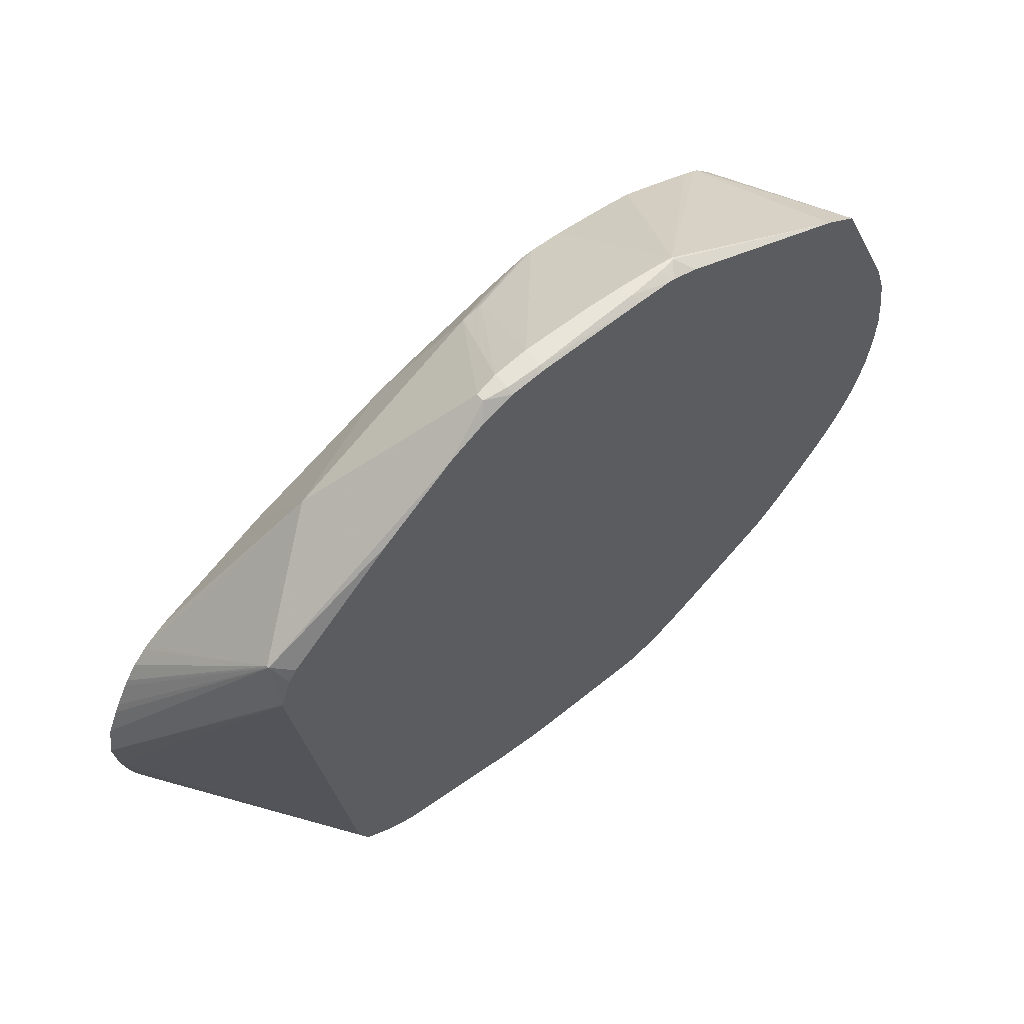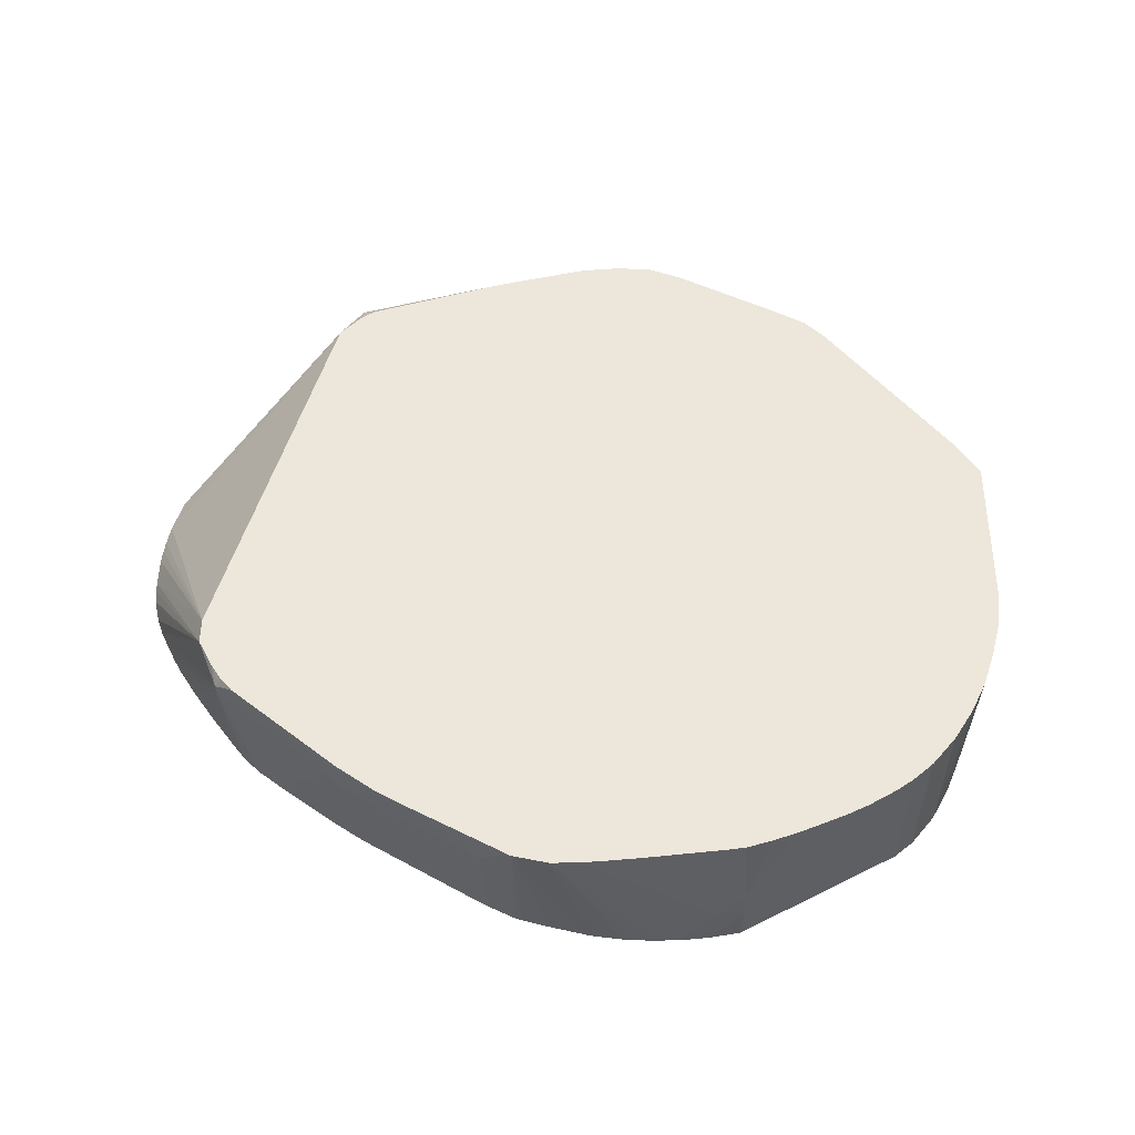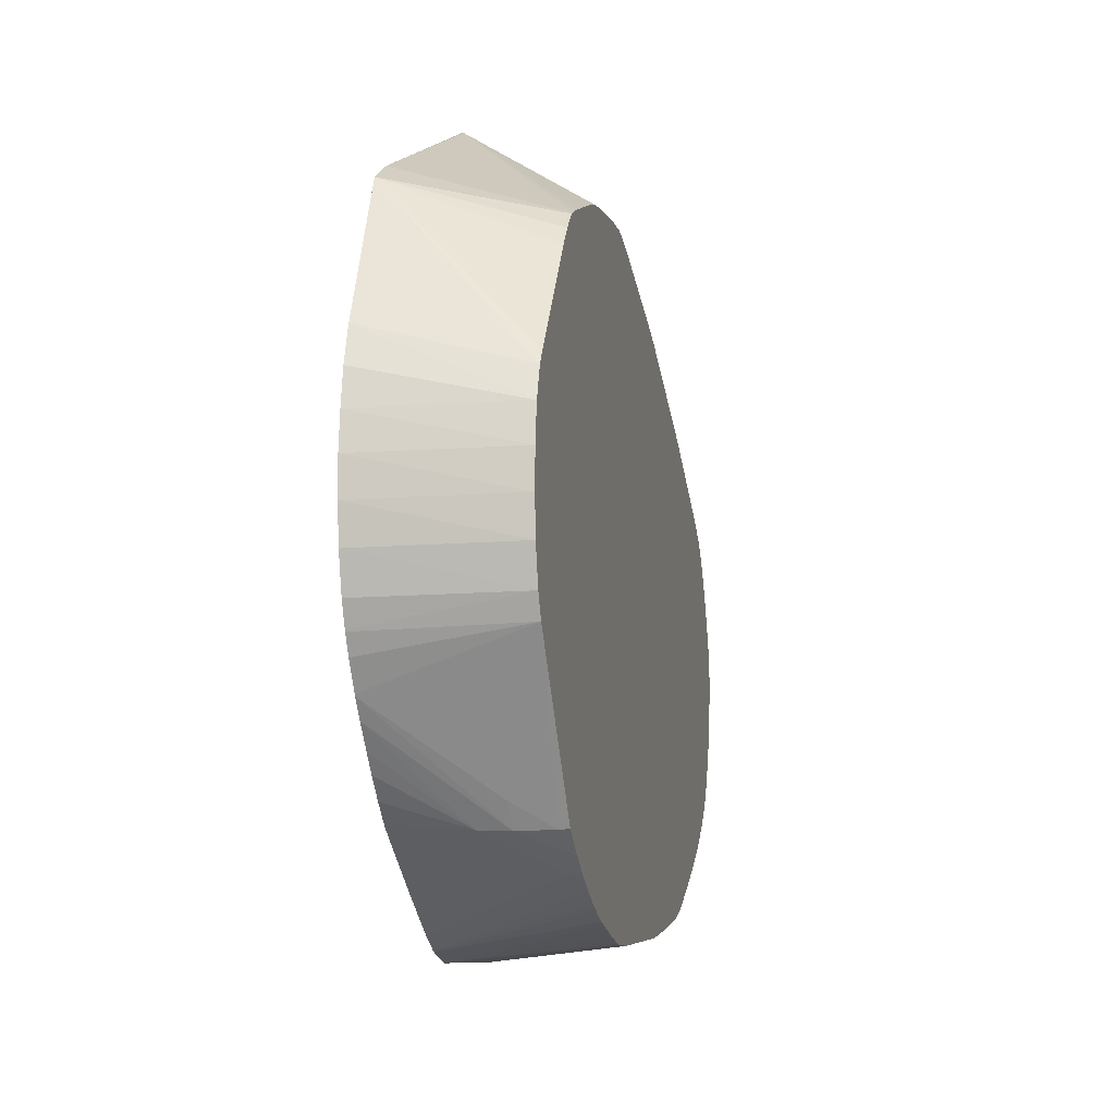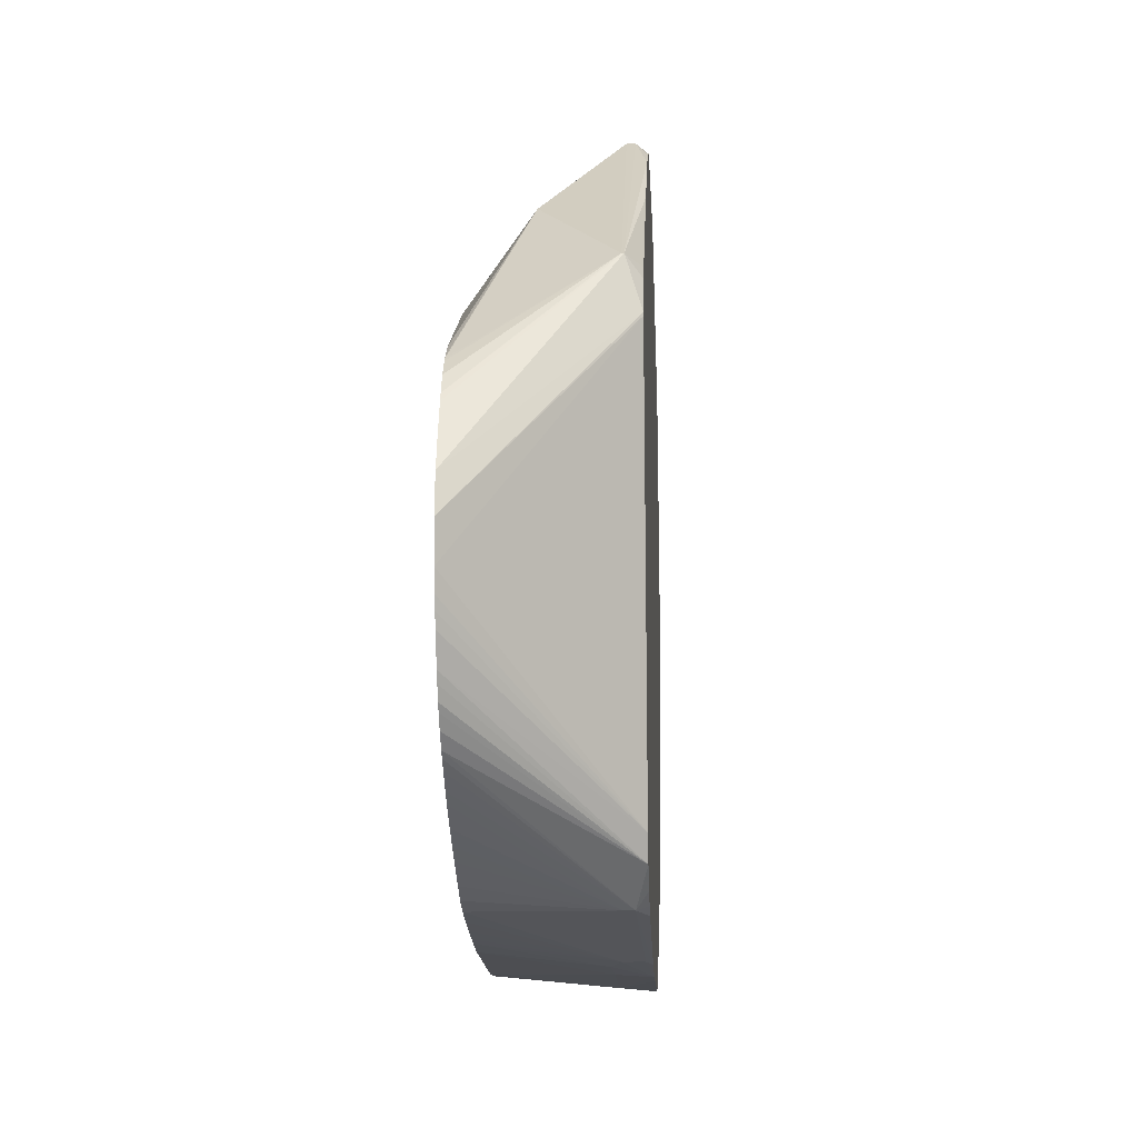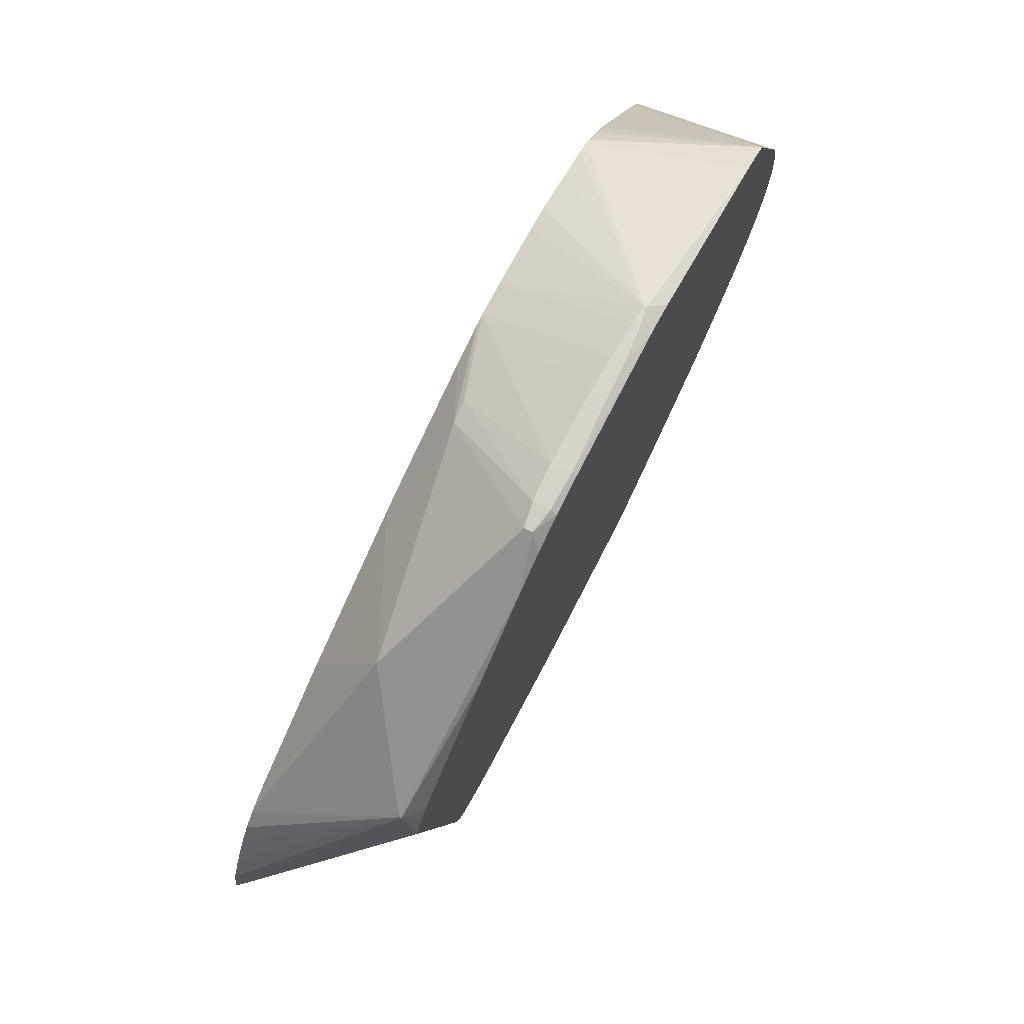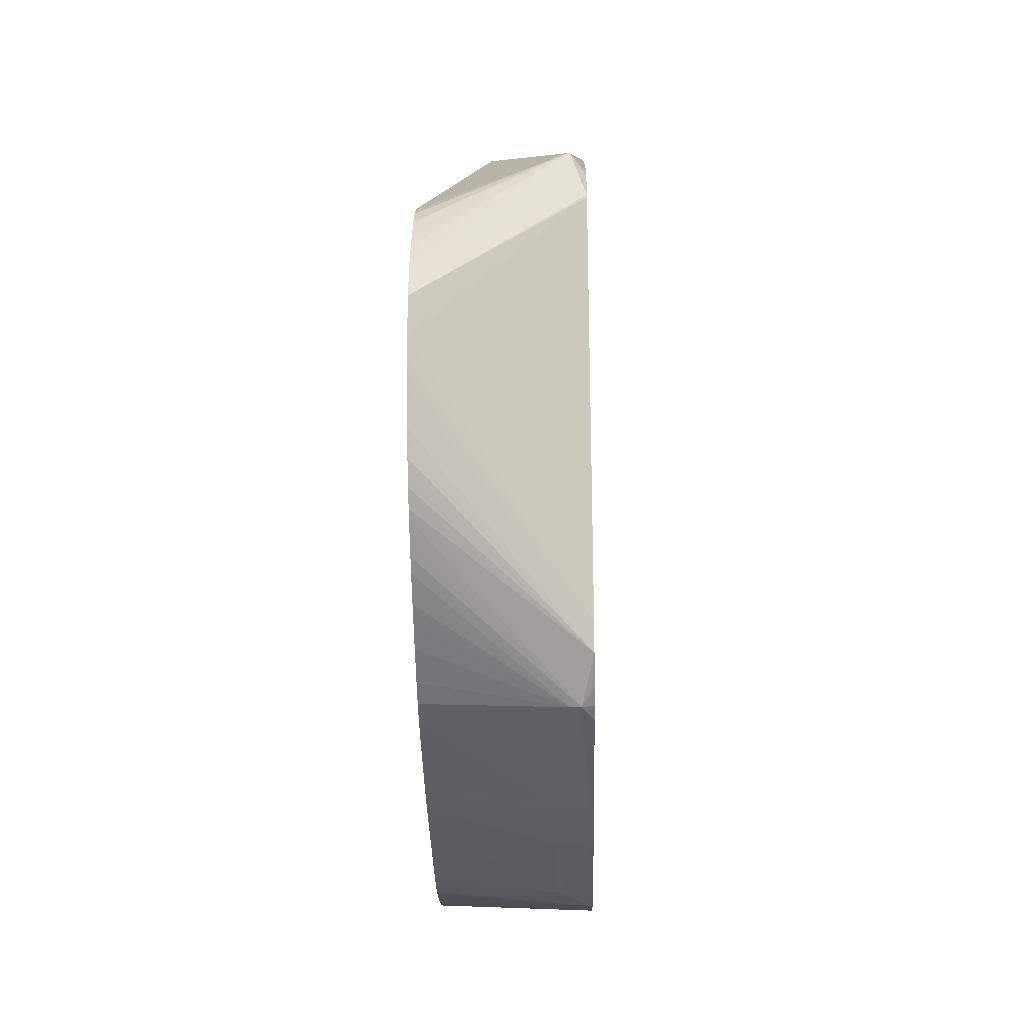
<metadata>
{"format":"obj","ext":"obj","renderer":"f3d","projection":"perspective","resolution":1024,"background":"white","views":[{"elev":59.9,"azim":-41.2,"up":"+Y"},{"elev":53.1,"azim":24.6,"up":"+Z"},{"elev":-12.0,"azim":101.7,"up":"+Y"},{"elev":-10.8,"azim":-87.1,"up":"+Y"},{"elev":76.3,"azim":-63.0,"up":"+Y"},{"elev":-29.1,"azim":-88.7,"up":"+Y"}]}
</metadata>
<code>
v 0.02267 0.02846 0.06763
v 0.02267 0.02846 0.06656
v 0.0207 0.02841 0.06754
v 0.02267 0.0283 0.06788
v 0.02858 0.02806 0.06788
v 0.02661 0.02836 0.06749
v 0.02661 0.02836 0.06665
v 0.02464 0.02841 0.06659
v 0.02916 0.02337 0.05963
v 0.02464 0.02431 0.06099
v 0.0207 0.02841 0.06664
v 0.0207 0.02818 0.06788
v 0.01944 0.02826 0.06728
v 0.03055 0.02795 0.06788
v 0.02858 0.0283 0.06744
v 0.02858 0.0283 0.06675
v 0.03104 0.0232 0.05963
v 0.02853 0.02332 0.05963
v 0.02342 0.02422 0.06105
v 0.01944 0.02826 0.06683
v 0.01884 0.02748 0.06788
v 0.005887 0.01829 0.06706
v 0.0169 0.02638 0.06788
v 0.03089 0.02791 0.06788
v 0.03055 0.0282 0.06727
v 0.03055 0.0282 0.06689
v 0.03159 0.02812 0.06699
v 0.03301 0.02288 0.05963
v 0.02653 0.02285 0.05963
v 0.0207 0.02116 0.05963
v 0.01886 0.02054 0.05963
v 0.01162 0.02231 0.06296
v 0.005887 0.01829 0.06695
v 0.001681 0.01107 0.05963
v 0.001473 0.01069 0.05963
v 0.0007968 0.009378 0.05963
v 0.0005406 0.008841 0.05963
v -6.365e-05 0.007409 0.05963
v 0.005776 0.01561 0.06788
v 0.006414 0.0173 0.06788
v 0.006868 0.01795 0.06788
v 0.01281 0.02318 0.06788
v 0.03159 0.02812 0.0671
v 0.03236 0.02739 0.06788
v 0.03584 0.02233 0.05963
v 0.0348 0.02257 0.05963
v 0.03449 0.02264 0.05963
v 0.04237 0.02242 0.06788
v 0.04083 0.02015 0.05963
v 0.04009 0.02052 0.05963
v 0.03843 0.02125 0.05963
v 0.03682 0.02193 0.05963
v 0.01093 0.01718 0.05963
v 0.004412 0.01383 0.05963
v 0.003421 0.01312 0.05963
v 0.003238 0.01297 0.05963
v 0.003073 0.01281 0.05963
v 0.002319 0.01202 0.05963
v -0.0004262 0.005436 0.05963
v 0.005776 0.01544 0.06788
v 0.03236 0.0274 0.06786
v 0.04423 0.0212 0.06788
v 0.04107 0.02 0.05963
v -0.0002087 0.003731 0.05963
v -0.0001748 0.003466 0.05963
v 0.009 -0.00636 0.06788
v 0.04777 0.01339 0.06788
v 0.04776 0.01108 0.05963
v 0.04729 0.01182 0.05963
v 0.04302 0.01776 0.05963
v 0.04277 0.01809 0.05963
v 0.04203 0.01902 0.05963
v 0.04131 0.01975 0.05963
v 8.619e-05 0.002392 0.05963
v 0.009575 -0.007663 0.06788
v 0.0002699 0.001758 0.05963
v 0.0005116 0.00104 0.05963
v 0.001159 -0.0004761 0.05963
v 0.04844 0.01134 0.06788
v 0.04838 0.009374 0.05963
v 0.01095 -0.00871 0.06788
v 0.00143 -0.001006 0.05963
v 0.001807 -0.001699 0.05963
v 0.002097 -0.002088 0.05963
v 0.002619 -0.002766 0.05963
v 0.003305 -0.003476 0.05963
v 0.01154 -0.0095 0.06728
v 0.04876 0.009374 0.06788
v 0.04865 0.007409 0.05963
v 0.01187 -0.009292 0.06788
v 0.003644 -0.003769 0.05963
v 0.01154 -0.0095 0.06674
v 0.01926 -0.01142 0.06756
v 0.02 -0.01154 0.06788
v 0.01272 -0.009669 0.06788
v 0.004209 -0.004234 0.05963
v 0.005094 -0.004952 0.05963
v 0.005776 -0.005437 0.05963
v 0.04896 0.007409 0.06788
v 0.0487 0.005436 0.05963
v 0.01205 -0.009031 0.05963
v 0.01321 -0.009444 0.05963
v 0.01926 -0.01142 0.06643
v 0.007119 -0.006308 0.05963
v 0.007221 -0.006368 0.05963
v 0.008265 -0.006978 0.05963
v 0.009256 -0.007543 0.05963
v 0.01094 -0.008458 0.05963
v 0.02255 -0.01201 0.06788
v 0.0489 0.005436 0.06788
v 0.04855 0.003466 0.05963
v 0.01476 -0.009801 0.05963
v 0.01633 -0.01013 0.05963
v 0.01784 -0.01044 0.05963
v 0.01867 -0.0106 0.05963
v 0.02055 -0.01161 0.06588
v 0.02267 -0.01191 0.06603
v 0.02267 -0.01203 0.06788
v 0.04863 0.003466 0.06788
v 0.04802 0.001493 0.05963
v 0.02053 -0.01091 0.05963
v 0.02833 -0.01169 0.05963
v 0.02858 -0.01239 0.06603
v 0.02452 -0.01216 0.06788
v 0.04808 0.001493 0.06788
v 0.04751 0.0002659 0.06788
v 0.04748 0.0001937 0.06788
v 0.0476 0.0006148 0.05963
v 0.02858 -0.0117 0.05963
v 0.03014 -0.01174 0.05963
v 0.03043 -0.01251 0.06788
v 0.04746 0.000314 0.05963
v 0.04745 0.0001335 0.06788
v 0.03055 -0.01171 0.05963
v 0.03055 -0.0125 0.06788
v 0.04691 -0.000793 0.06788
v 0.04598 -0.0021 0.06788
v 0.04592 -0.002189 0.06788
v 0.04331 -0.005333 0.06209
v 0.04251 -0.006392 0.06209
v 0.04239 -0.006392 0.06012
v 0.04153 -0.007523 0.06012
v 0.04151 -0.007499 0.05963
v 0.03203 -0.01145 0.05963
v 0.0324 -0.01209 0.06788
v 0.03208 -0.01145 0.05963
v 0.034 -0.01107 0.05963
v 0.0345 -0.01096 0.05963
v 0.04587 -0.002253 0.06788
v 0.04158 -0.007555 0.06209
v 0.0404 -0.008297 0.06012
v 0.0404 -0.008269 0.05963
v 0.04125 -0.007688 0.05963
v 0.03595 -0.0105 0.05963
v 0.03251 -0.01205 0.06788
v 0.0451 -0.003175 0.06788
v 0.04152 -0.007487 0.0637
v 0.0404 -0.008269 0.06209
v 0.03898 -0.009139 0.06012
v 0.04006 -0.008502 0.05963
v 0.03647 -0.01031 0.05963
v 0.03762 -0.009813 0.05963
v 0.03377 -0.01145 0.06788
v 0.04406 -0.004306 0.06788
v 0.04319 -0.005233 0.06788
v 0.04221 -0.006175 0.06788
v 0.04215 -0.006236 0.06788
v 0.04108 -0.007162 0.06788
v 0.04015 -0.00774 0.06788
v 0.03655 -0.009885 0.06788
v 0.03649 -0.009922 0.06788
v 0.03474 -0.01092 0.06788
v 0.03899 -0.009131 0.05963
f 4 110 99
f 4 99 88
f 4 88 79
f 4 79 67
f 6 15 16
f 6 16 7
f 9 121 115
f 9 115 114
f 4 24 14
f 4 14 5
f 5 14 15
f 5 15 6
f 9 46 45
f 9 45 52
f 9 52 51
f 9 51 50
f 4 41 40
f 4 42 41
f 9 63 73
f 9 73 72
f 19 31 32
f 19 32 20
f 19 29 30
f 20 32 33
f 4 95 94
f 4 90 95
f 22 35 36
f 22 36 37
f 9 112 102
f 9 102 101
f 9 101 108
f 9 108 107
f 9 86 85
f 9 85 84
f 9 84 83
f 9 83 82
f 9 173 162
f 9 162 161
f 9 161 154
f 9 154 148
f 4 136 133
f 3 13 12
f 3 20 13
f 3 11 20
f 33 56 57
f 33 57 58
f 33 58 34
f 38 59 39
f 39 59 60
f 43 44 61
f 43 61 48
f 44 48 61
f 9 55 54
f 9 54 53
f 9 53 31
f 9 31 30
f 9 114 113
f 4 60 66
f 4 39 60
f 4 40 39
f 4 137 136
f 4 138 137
f 7 16 9
f 7 9 8
f 27 47 28
f 27 43 48
f 27 48 49
f 27 49 50
f 27 50 51
f 27 51 52
f 27 52 45
f 31 53 32
f 9 74 65
f 9 65 64
f 9 64 59
f 9 59 38
f 103 114 115
f 103 115 116
f 103 116 109
f 109 116 117
f 109 117 118
f 110 119 111
f 111 119 120
f 115 121 116
f 48 62 63
f 48 63 49
f 59 64 60
f 60 64 65
f 9 30 29
f 9 29 18
f 9 18 10
f 10 19 11
f 9 111 120
f 9 120 128
f 9 128 132
f 9 132 143
f 65 74 66
f 66 74 76
f 66 76 77
f 66 77 78
f 66 78 75
f 67 79 80
f 67 80 68
f 75 78 82
f 17 26 27
f 17 27 28
f 18 29 19
f 19 30 31
f 132 142 143
f 134 144 135
f 135 144 146
f 135 146 147
f 135 147 148
f 135 148 145
f 138 149 140
f 138 140 139
f 87 93 94
f 87 94 95
f 87 95 90
f 87 91 96
f 22 41 42
f 22 42 23
f 24 43 25
f 24 44 43
f 9 98 97
f 9 97 96
f 9 96 91
f 9 91 86
f 92 104 105
f 92 105 106
f 92 106 107
f 92 107 108
f 92 108 101
f 93 103 109
f 93 109 94
f 99 110 100
f 32 53 54
f 32 54 55
f 32 55 56
f 32 56 33
f 157 168 169
f 157 169 170
f 157 170 171
f 157 171 172
f 157 172 158
f 158 172 163
f 158 163 159
f 159 162 173
f 116 121 117
f 117 121 122
f 117 122 123
f 117 123 118
f 60 65 66
f 62 67 68
f 62 68 69
f 62 69 70
f 10 18 19
f 11 19 20
f 12 13 21
f 13 20 33
f 123 131 124
f 127 132 128
f 127 133 132
f 130 134 135
f 130 135 131
f 132 133 136
f 132 136 137
f 132 137 138
f 75 82 83
f 75 83 84
f 75 84 85
f 75 85 86
f 157 164 165
f 157 165 166
f 157 166 167
f 157 167 168
f 142 151 152
f 142 152 153
f 142 153 143
f 145 148 154
f 159 173 160
f 159 163 162
f 1 6 7
f 1 5 6
f 87 96 97
f 87 97 98
f 87 98 92
f 88 99 89
f 25 43 27
f 25 27 26
f 27 45 46
f 27 46 47
f 145 154 155
f 149 156 150
f 150 156 157
f 150 157 158
f 154 161 155
f 155 161 162
f 155 162 163
f 156 164 157
f 100 110 111
f 102 112 103
f 103 112 113
f 103 113 114
f 9 38 37
f 9 37 36
f 9 36 35
f 9 35 34
f 9 34 58
f 9 58 57
f 9 57 56
f 9 56 55
f 9 72 71
f 9 71 70
f 9 70 69
f 9 69 68
f 118 123 124
f 119 125 120
f 120 125 126
f 120 126 127
f 62 70 71
f 62 71 72
f 62 72 73
f 62 73 63
f 9 143 153
f 9 153 152
f 9 152 160
f 9 160 173
f 150 158 151
f 151 158 159
f 151 159 160
f 151 160 152
f 132 138 139
f 132 139 140
f 132 140 141
f 132 141 142
f 1 4 5
f 2 8 9
f 2 9 10
f 2 10 11
f 3 12 4
f 9 50 49
f 9 49 63
f 4 21 23
f 4 170 169
f 4 165 164
f 4 164 156
f 4 156 149
f 140 150 142
f 140 142 141
f 140 149 150
f 142 150 151
f 89 99 100
f 92 101 102
f 92 102 103
f 92 98 104
f 4 67 62
f 4 62 48
f 4 48 44
f 4 44 24
f 4 23 42
f 4 12 21
f 4 109 118
f 4 94 109
f 9 82 78
f 9 78 77
f 9 77 76
f 9 76 74
f 4 149 138
f 1 2 11
f 1 11 3
f 1 3 4
f 9 16 17
f 9 17 28
f 9 28 47
f 9 47 46
f 4 133 127
f 4 163 172
f 4 172 171
f 4 171 170
f 9 68 80
f 9 80 89
f 9 89 100
f 9 100 111
f 120 127 128
f 122 129 123
f 123 129 130
f 123 130 131
f 13 33 22
f 13 22 23
f 13 23 21
f 14 24 25
f 14 25 15
f 15 25 26
f 15 26 16
f 16 26 17
f 9 148 147
f 9 147 146
f 9 146 144
f 9 144 134
f 75 86 87
f 75 87 81
f 79 88 80
f 80 88 89
f 81 87 90
f 86 91 87
f 87 92 103
f 87 103 93
f 22 37 38
f 22 38 39
f 22 39 40
f 22 40 41
f 9 107 106
f 9 106 105
f 9 105 104
f 9 104 98
f 2 7 8
f 1 7 2
f 4 118 124
f 4 124 131
f 9 113 112
f 4 127 126
f 4 126 125
f 4 125 119
f 4 119 110
f 9 134 130
f 9 130 129
f 9 129 122
f 9 122 121
f 4 169 168
f 4 168 167
f 4 167 166
f 4 166 165
f 4 131 135
f 4 135 145
f 4 145 155
f 4 155 163
f 22 33 34
f 22 34 35
f 4 75 81
f 4 81 90
f 4 66 75

</code>
